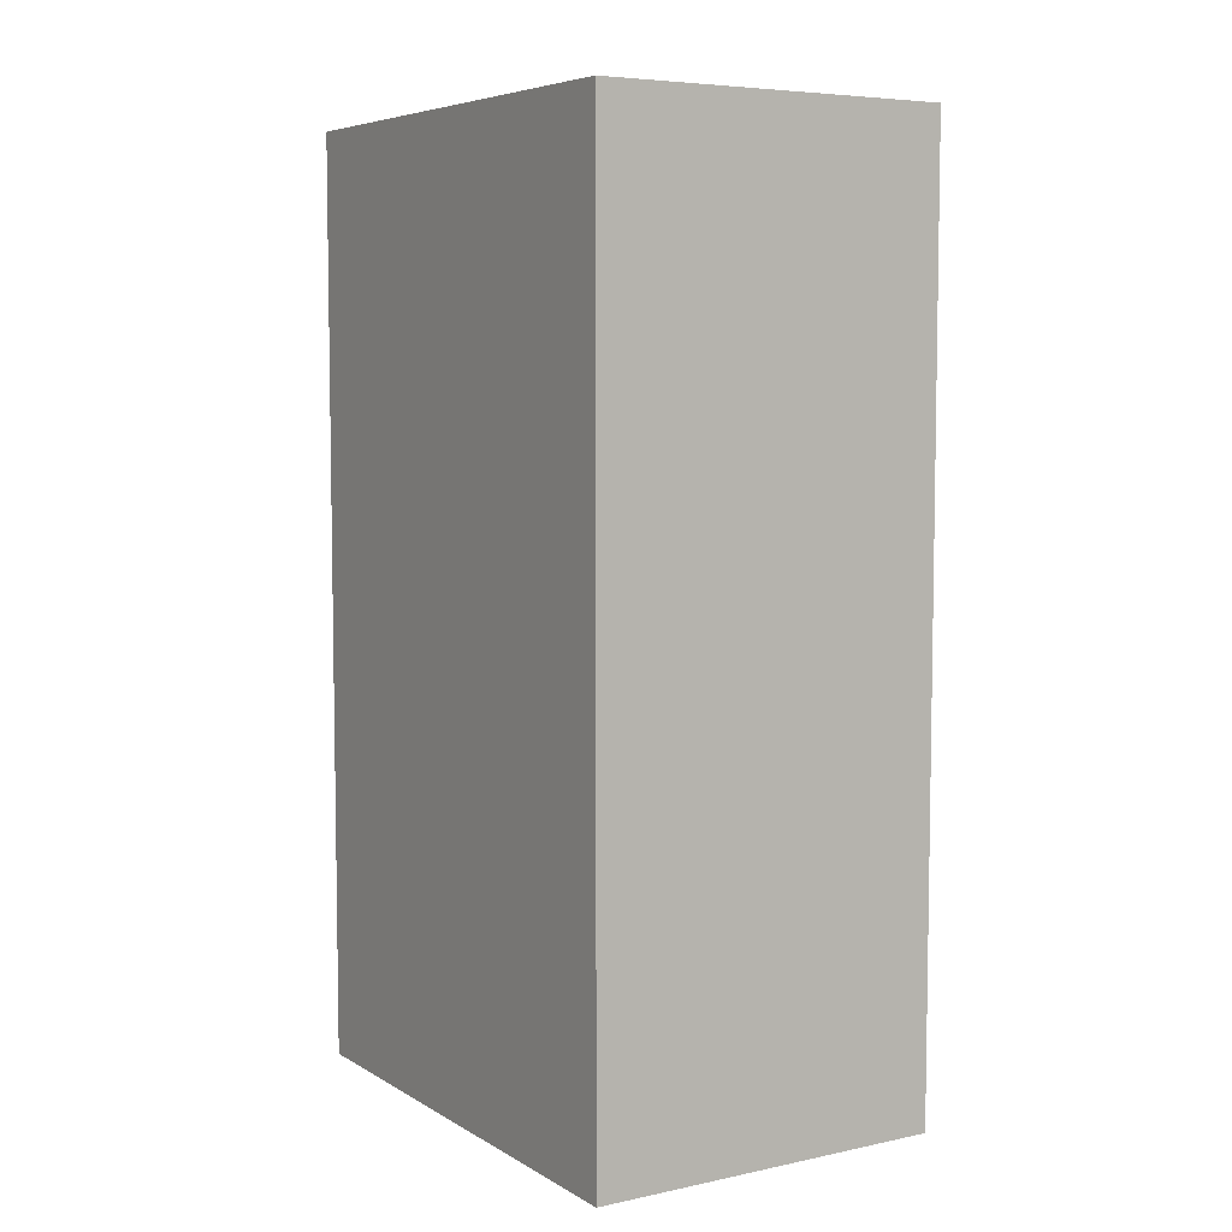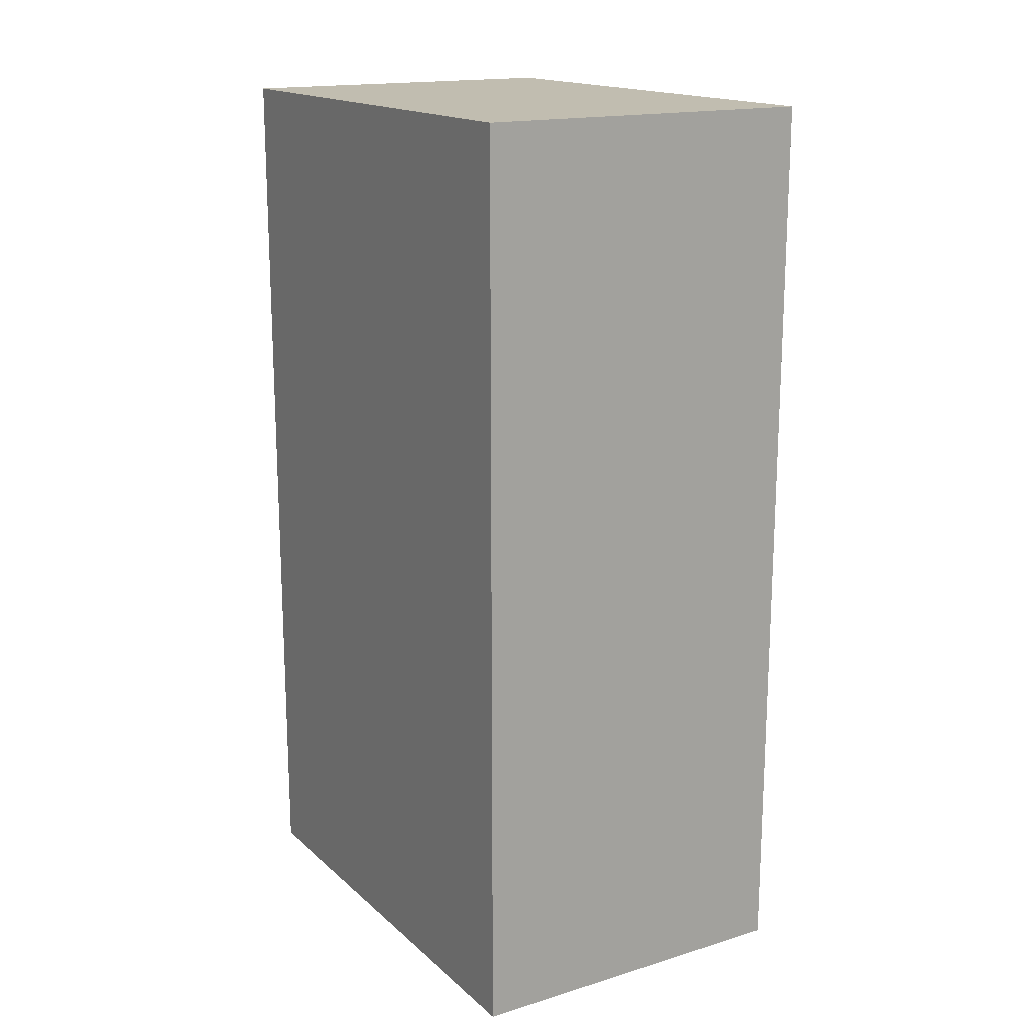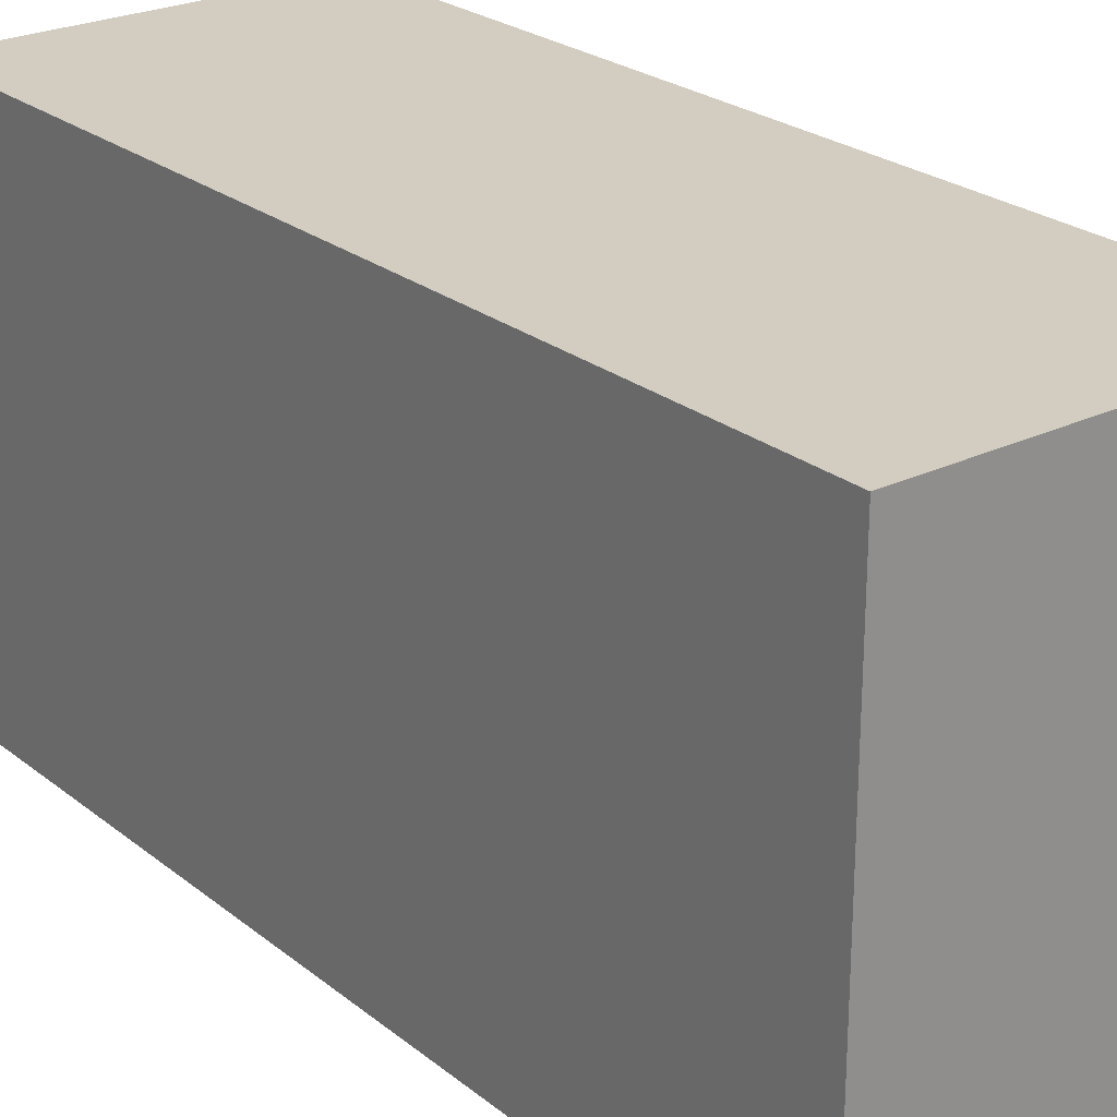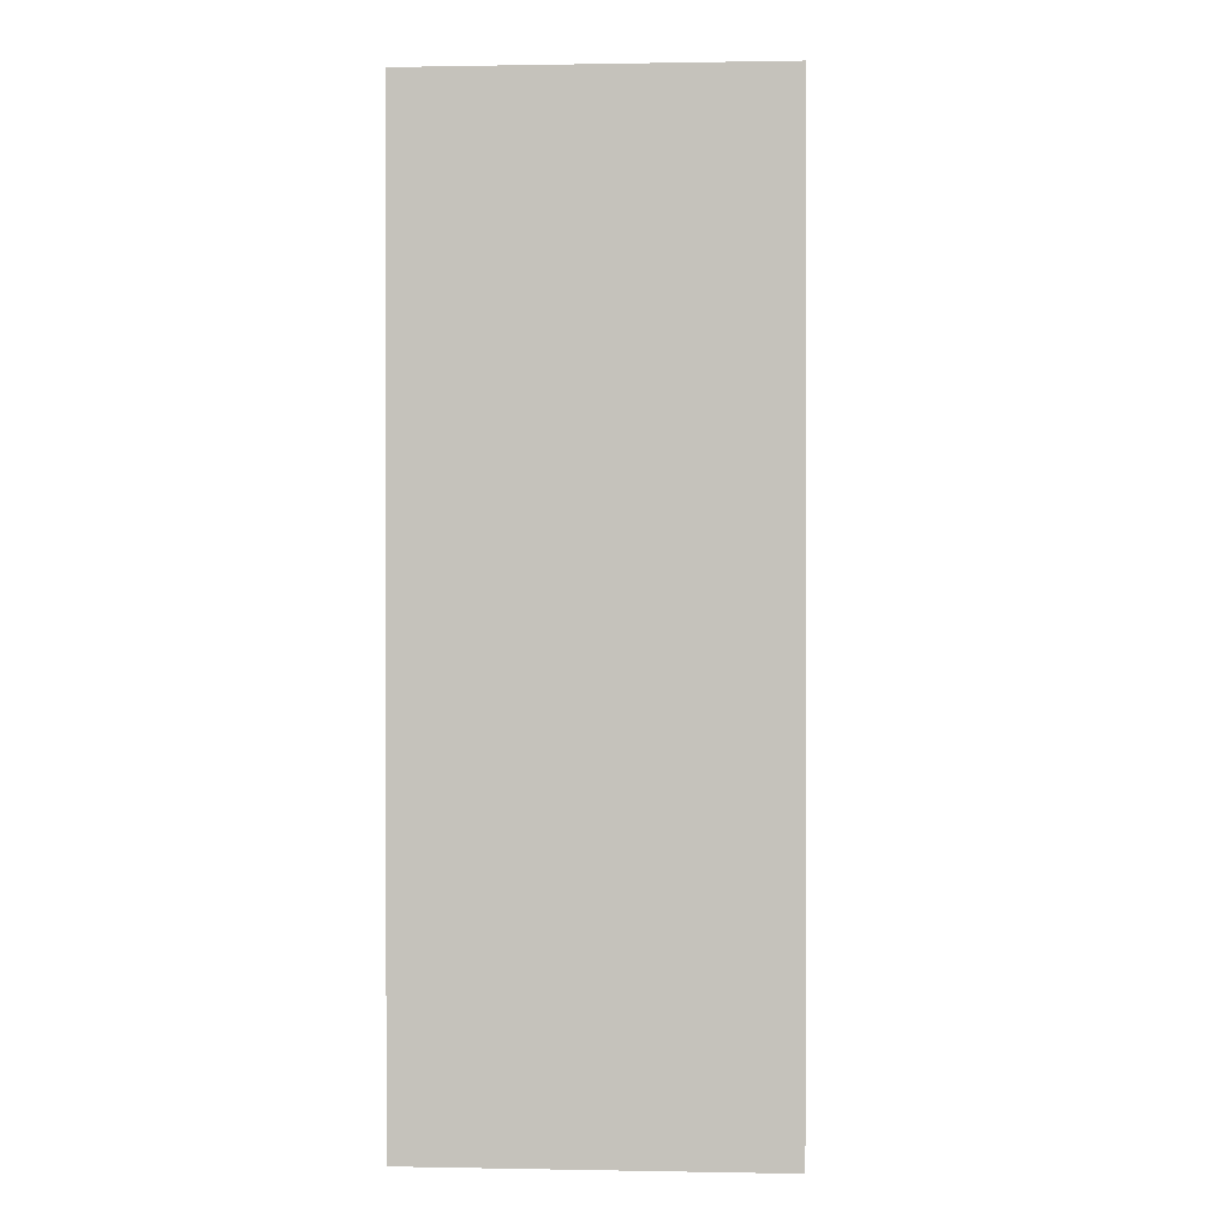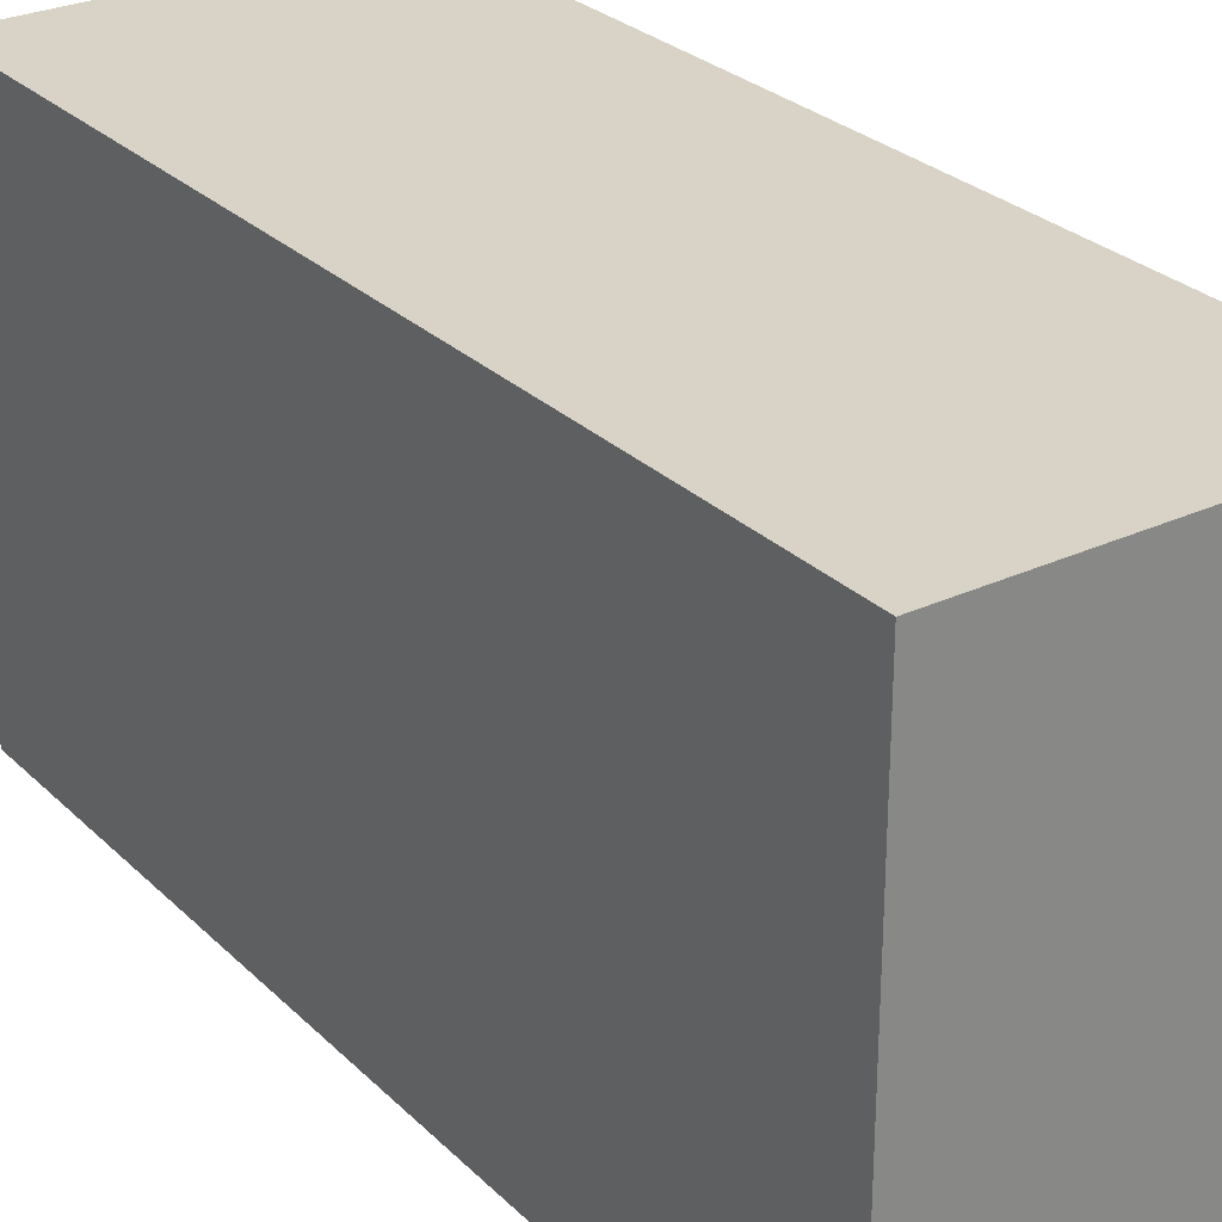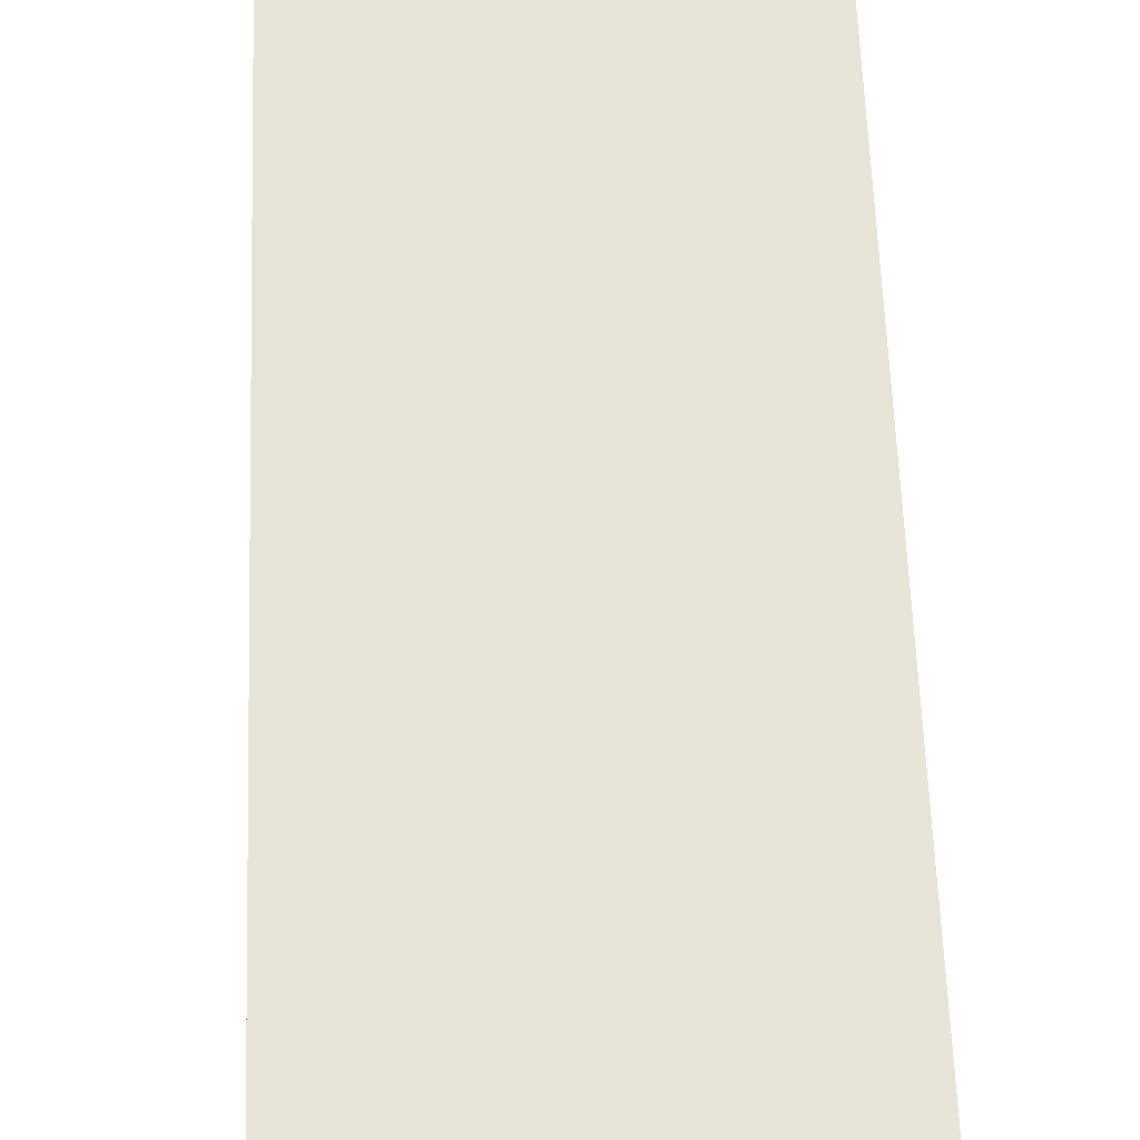
<metadata>
{"format":"obj","ext":"obj","renderer":"f3d","projection":"perspective","resolution":1024,"background":"white","views":[{"elev":6.2,"azim":148.1,"up":"+Z"},{"elev":16.7,"azim":-31.2,"up":"+Z"},{"elev":24.7,"azim":-38.2,"up":"+Y"},{"elev":0.7,"azim":3.9,"up":"+Z"},{"elev":28.0,"azim":-35.2,"up":"+Y"},{"elev":62.3,"azim":-2.1,"up":"+Y"}]}
</metadata>
<code>
v -0.2348 -0.189 0.1758
v -0.2348 -0.189 -0.1424
v -0.2348 -0.01554 0.1758
v -0.3561 -0.01554 0.1758
v -0.3561 -0.189 0.1758
v -0.3561 -0.01554 -0.1424
v -0.2348 -0.01554 -0.1424
v -0.3561 -0.189 -0.1424
f 1 2 3
f 5 2 1
f 5 1 3
f 5 3 4
f 6 4 3
f 6 5 4
f 7 6 3
f 7 3 2
f 7 2 6
f 8 6 2
f 8 2 5
f 8 5 6

</code>
